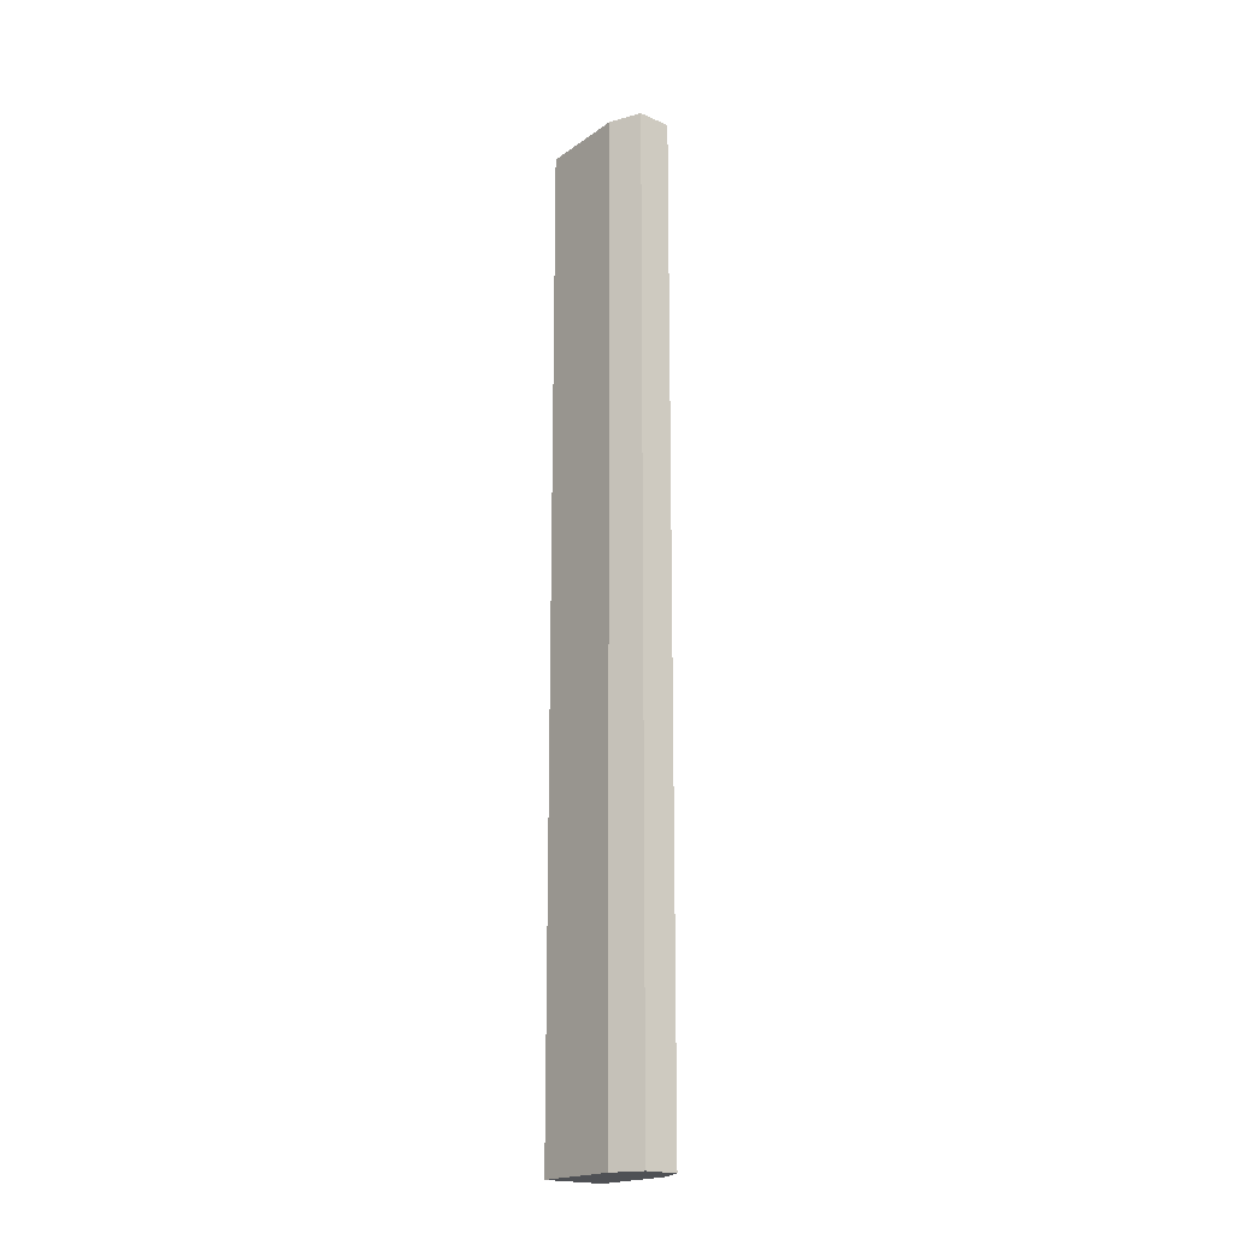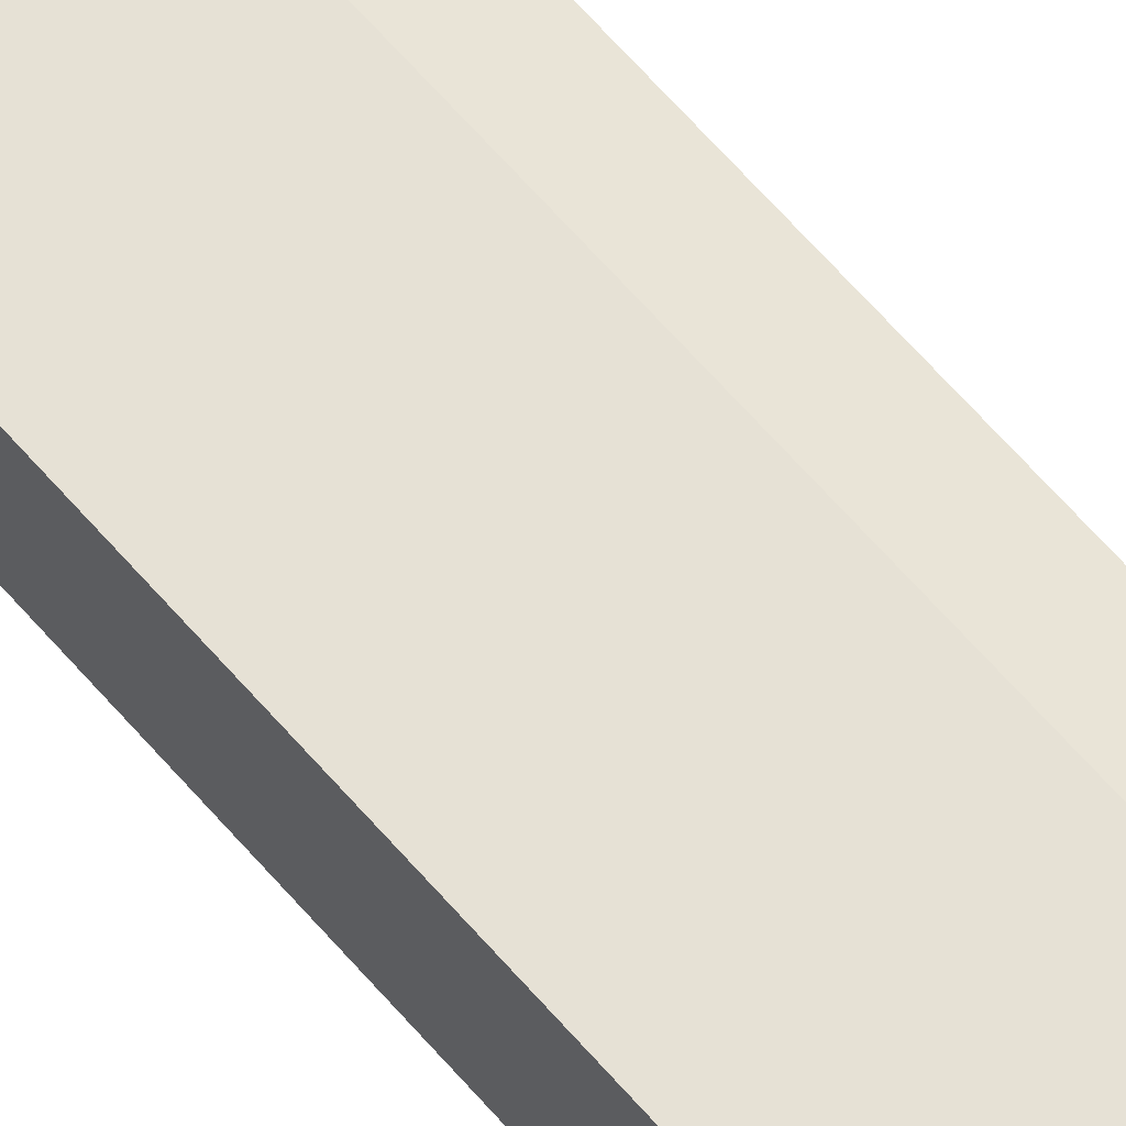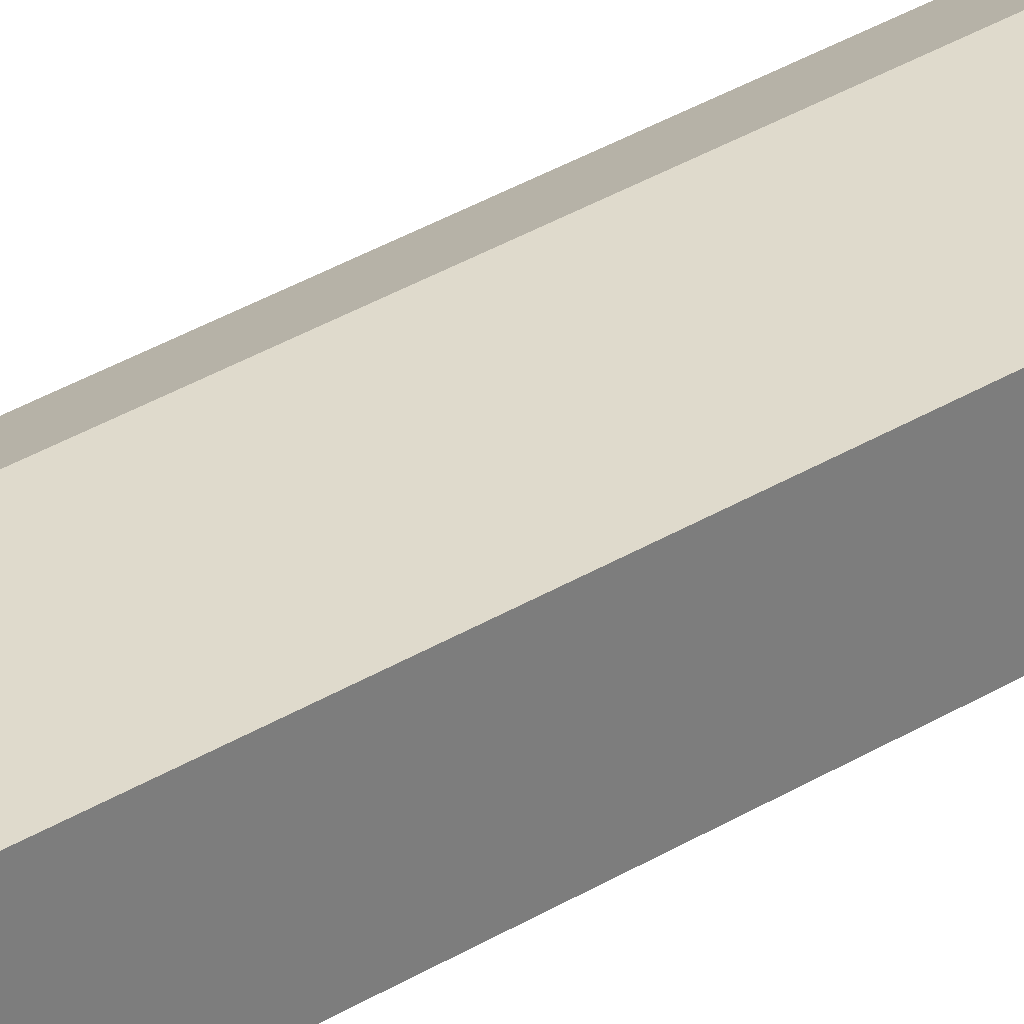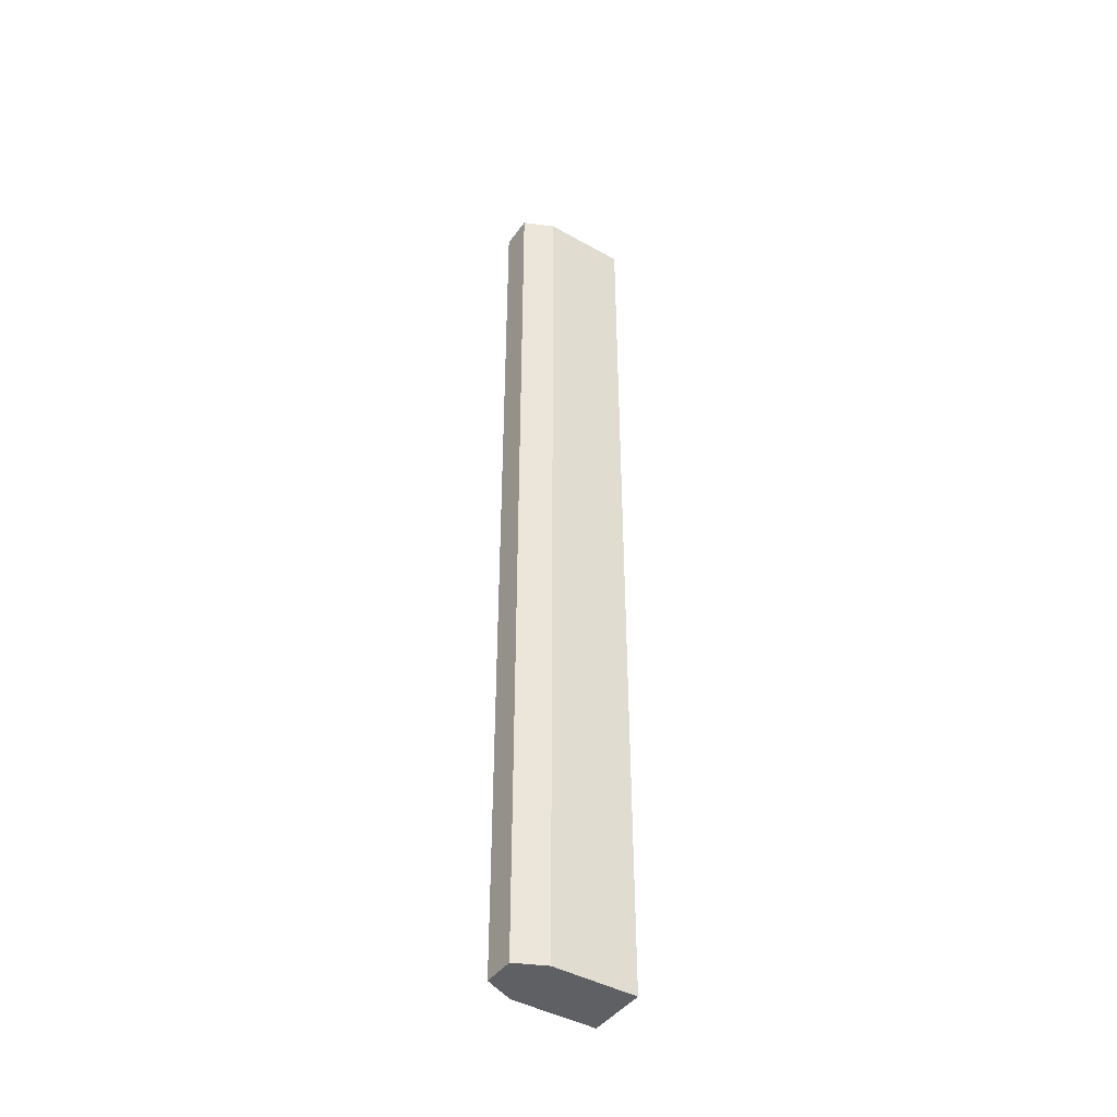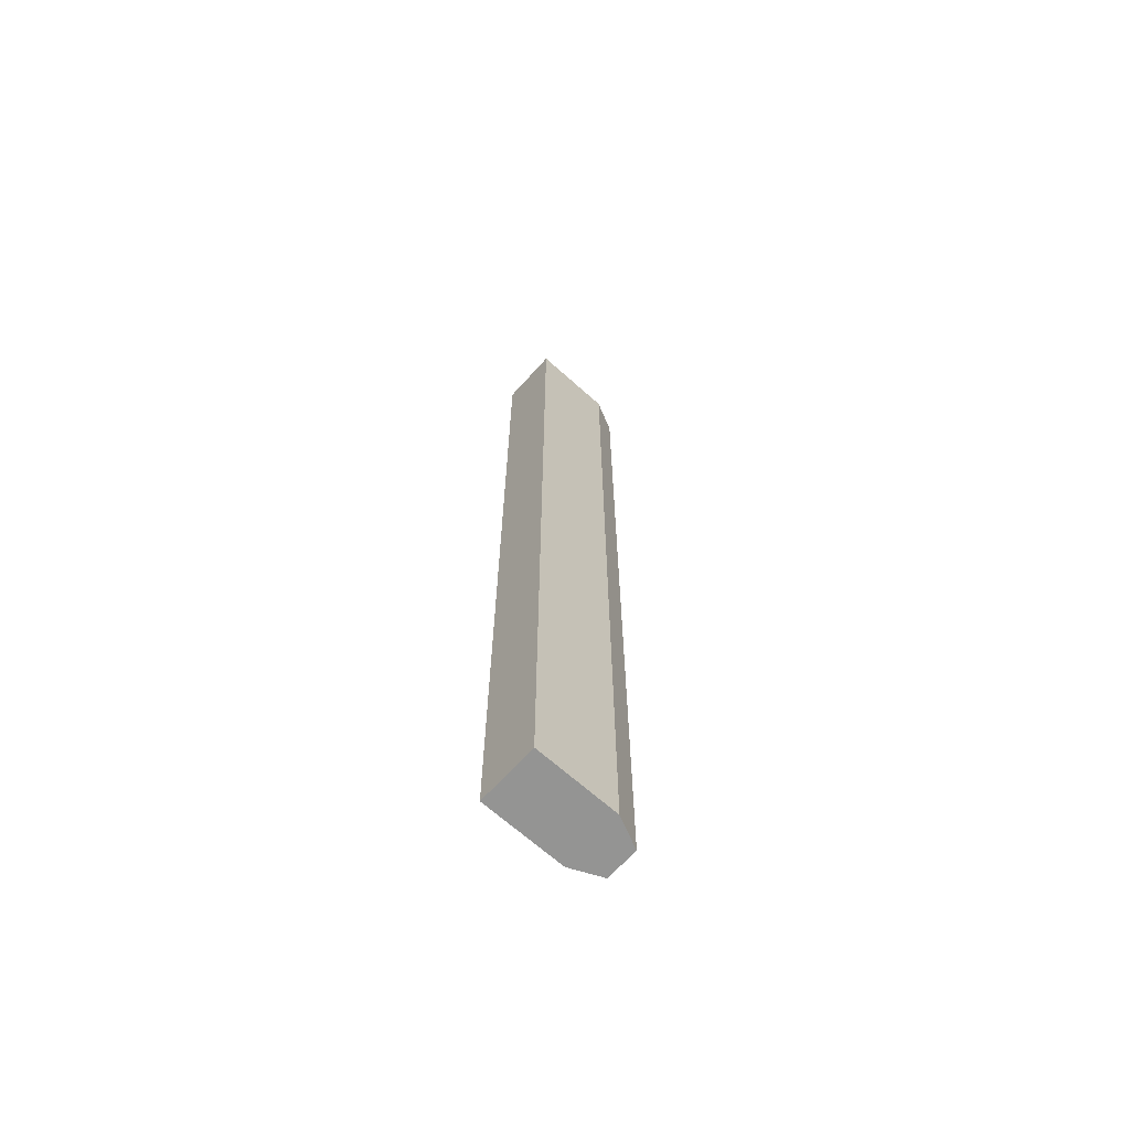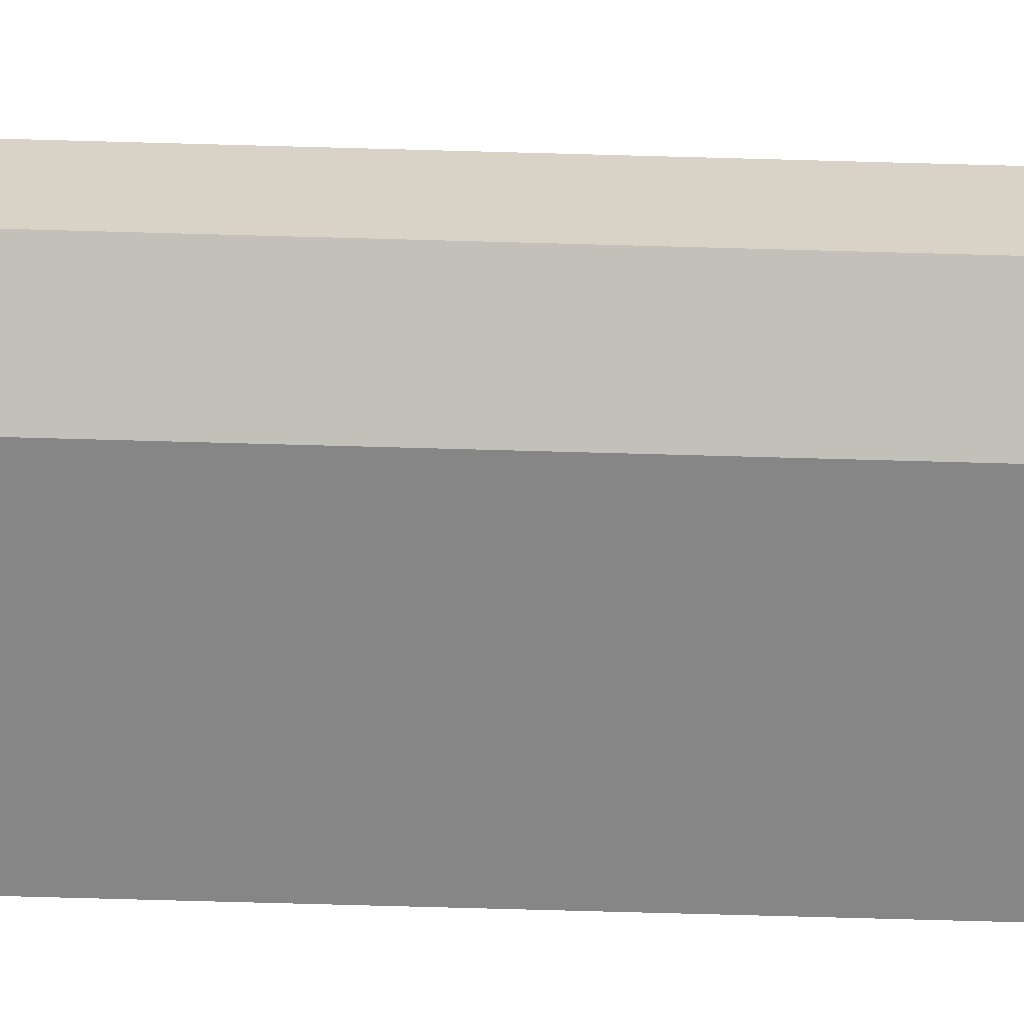
<metadata>
{"format":"obj","ext":"obj","renderer":"f3d","projection":"perspective","resolution":1024,"background":"white","views":[{"elev":-19.7,"azim":51.5,"up":"+Z"},{"elev":64.5,"azim":-40.8,"up":"+Y"},{"elev":32.4,"azim":-131.0,"up":"+Y"},{"elev":-43.5,"azim":146.6,"up":"+Z"},{"elev":-67.0,"azim":-42.0,"up":"+Z"},{"elev":-62.1,"azim":88.3,"up":"+Y"}]}
</metadata>
<code>
g ziggurat_railing_edge
v 0.2104 0.25 -4
v -0.2383 0.25 -4
v -0.2383 -0.25 -4
v 0.2104 -0.25 -4
v 0.4604 0.25 -4
v 0.4604 -0.25 -4
v 0.7104 0.1349 -4
v 0.7104 -0.1349 -4
v 0.7104 -0.1349 -4
v 0.7104 -0.1349 4
v 0.7104 0.1349 4
v 0.7104 0.1349 -4
v 0.4604 -0.25 -4
v 0.4604 -0.25 4
v 0.7104 -0.1349 4
v 0.7104 -0.1349 -4
v 0.4604 0.25 -4
v 0.4604 0.25 4
v 0.2104 0.25 4
v 0.2104 0.25 -4
v 0.1363 0.25 -3.91
v 0.1363 0.25 3.91
v -0.1642 0.25 -3.91
v -0.2383 0.25 4
v -0.2383 0.25 -4
v -0.1642 0.25 3.91
v 0.2104 -0.25 -4
v 0.4604 -0.25 4
v 0.4604 -0.25 -4
v 0.2104 -0.25 4
v -0.2383 -0.25 4
v -0.2383 -0.25 -4
v 0.7104 -0.1349 4
v 0.4604 0.25 4
v 0.7104 0.1349 4
v 0.4604 -0.25 4
v 0.2104 0.25 4
v 0.2104 -0.25 4
v -0.2383 0.25 4
v -0.2383 -0.25 4
v 0.7104 0.1349 -4
v 0.7104 0.1349 4
v 0.4604 0.25 4
v 0.4604 0.25 -4
v -0.2383 -0.25 4
v -0.2383 -0.25 -4
v -0.2383 0.25 -4
v -0.2383 0.25 4
g ziggurat_railing_edge_0
f 3 2 1
f 4 3 1
f 1 5 4
f 5 6 4
f 5 7 6
f 7 8 6
f 11 10 9
f 12 11 9
f 15 14 13
f 16 15 13
f 19 18 17
f 20 19 17
f 19 20 21
f 22 19 21
f 21 20 23
f 24 19 22
f 20 25 23
f 26 24 22
f 23 25 26
f 25 24 26
f 29 28 27
f 28 30 27
f 30 31 27
f 31 32 27
f 35 34 33
f 34 36 33
f 34 37 36
f 37 38 36
f 37 39 38
f 39 40 38
f 43 42 41
f 44 43 41
f 47 46 45
f 48 47 45
g ziggurat_railing_edge_1
f 23 26 22
f 21 23 22

</code>
